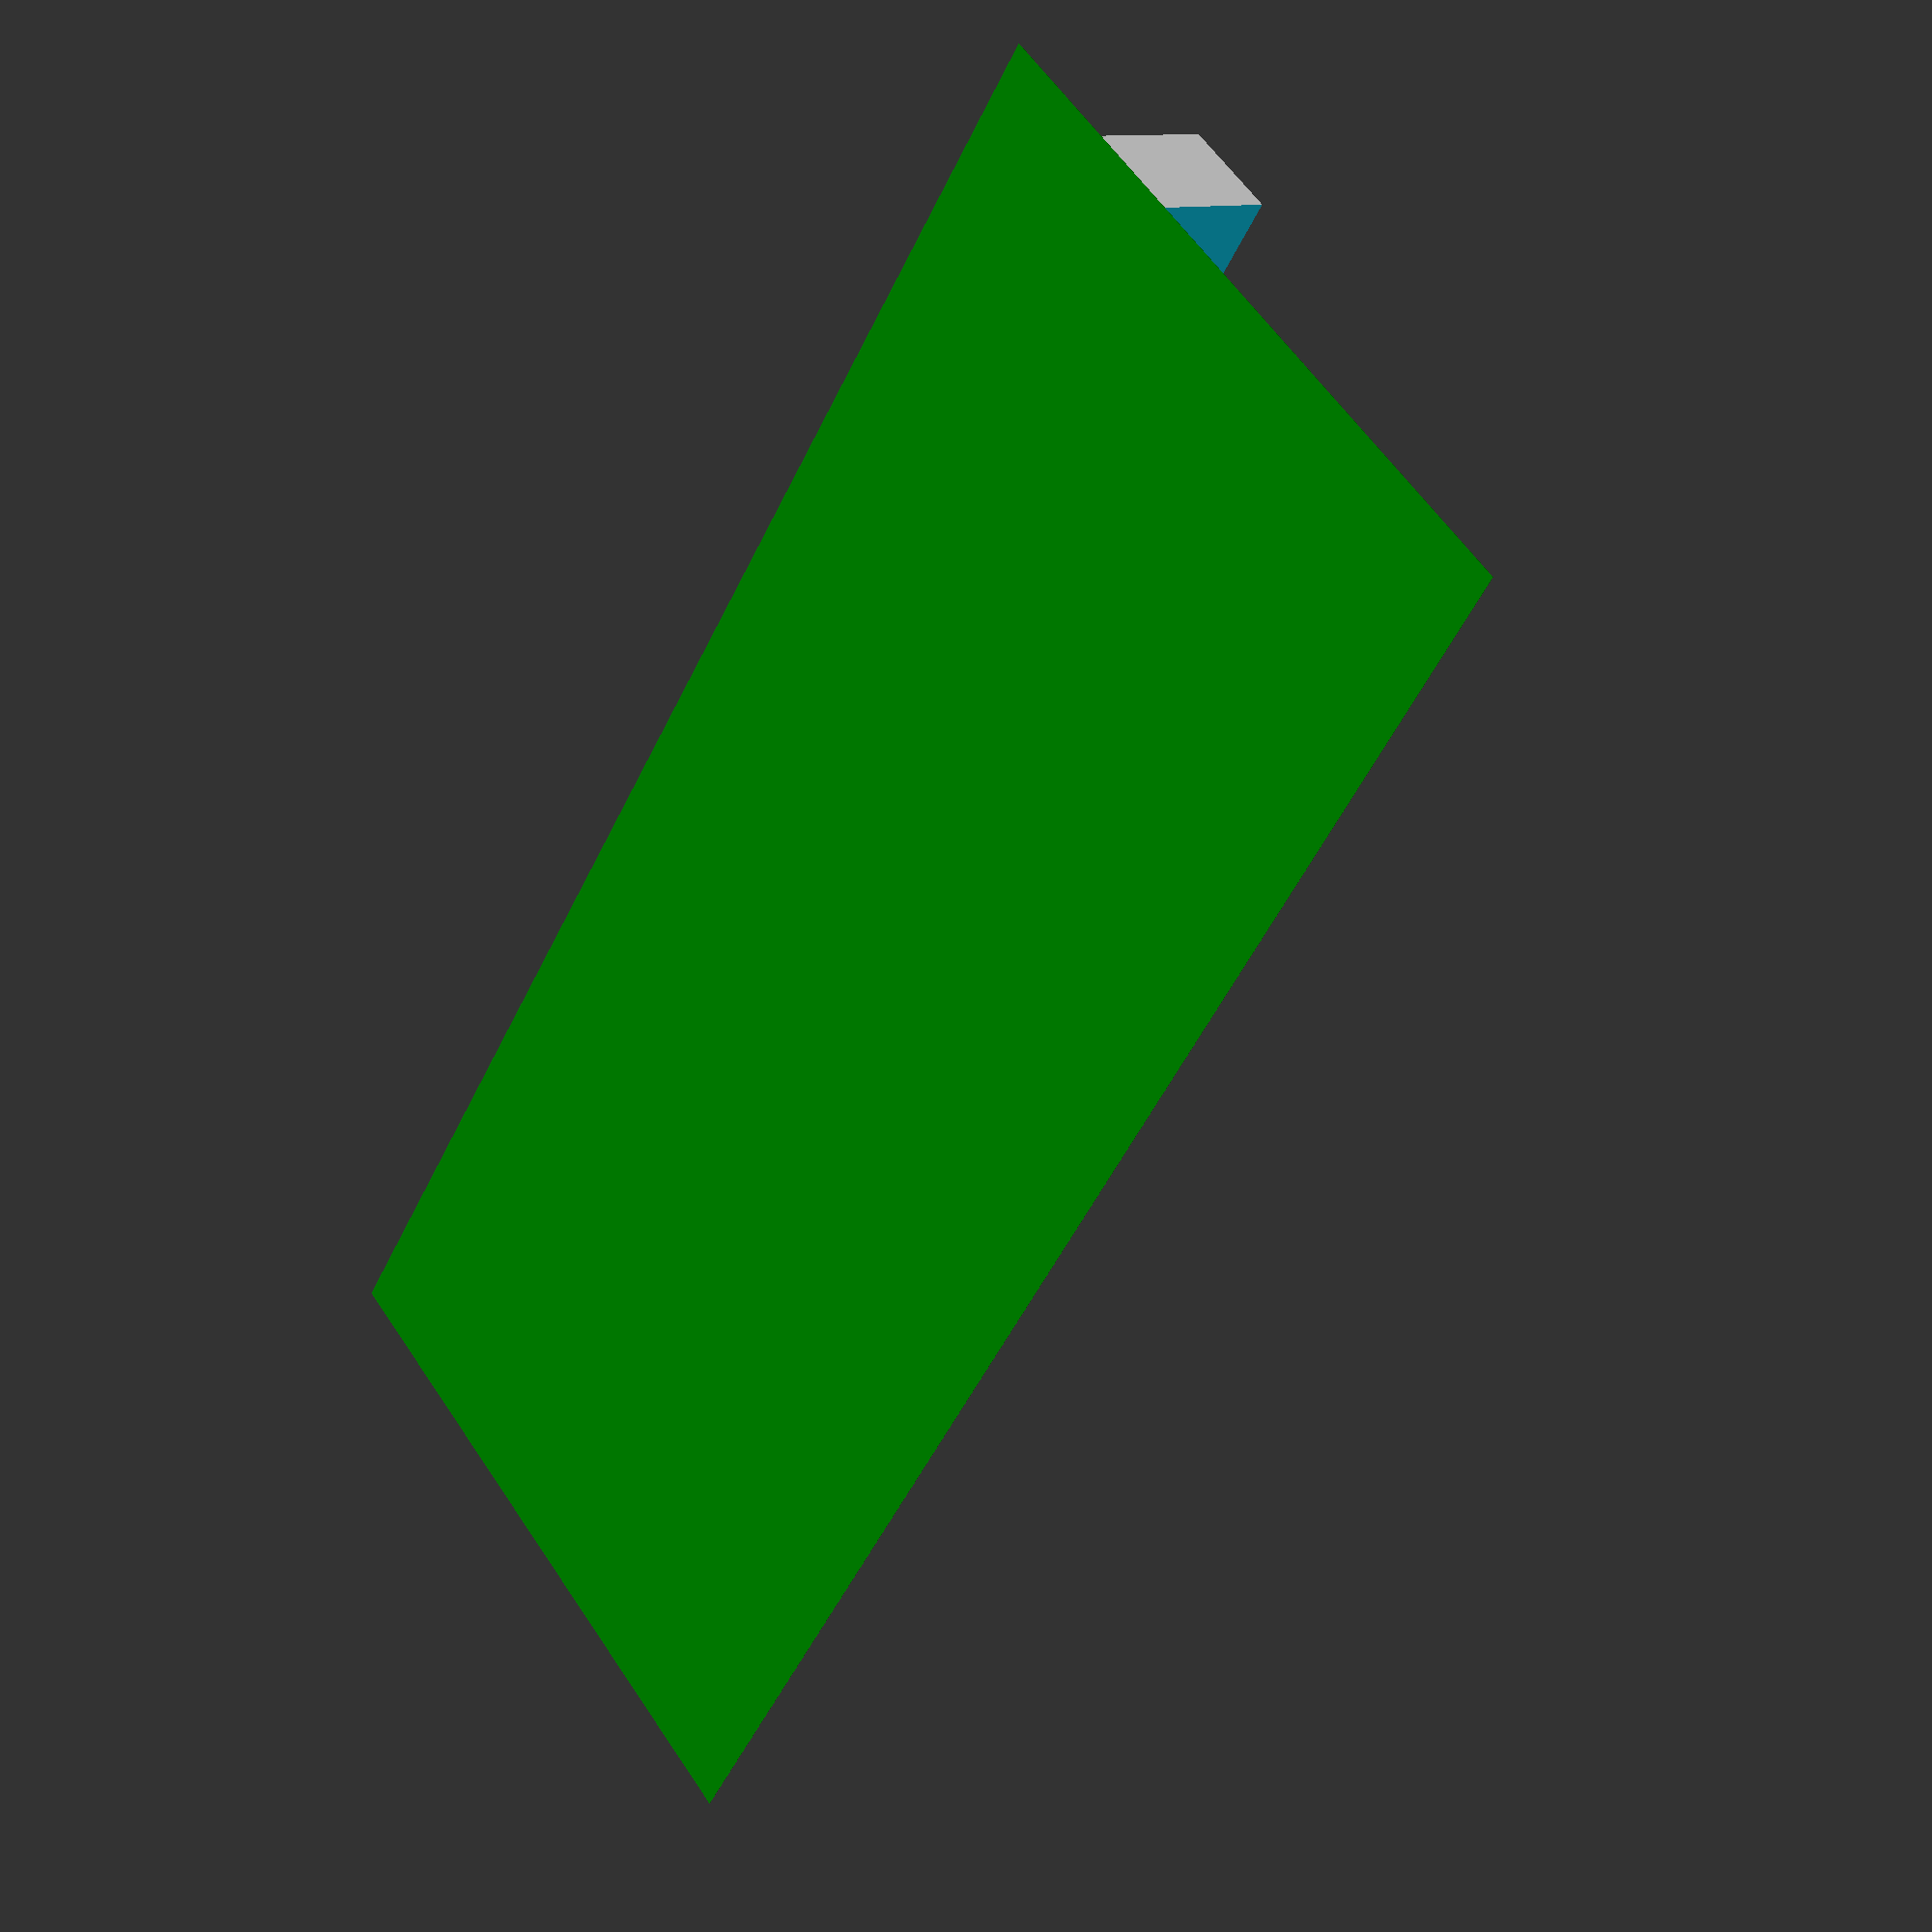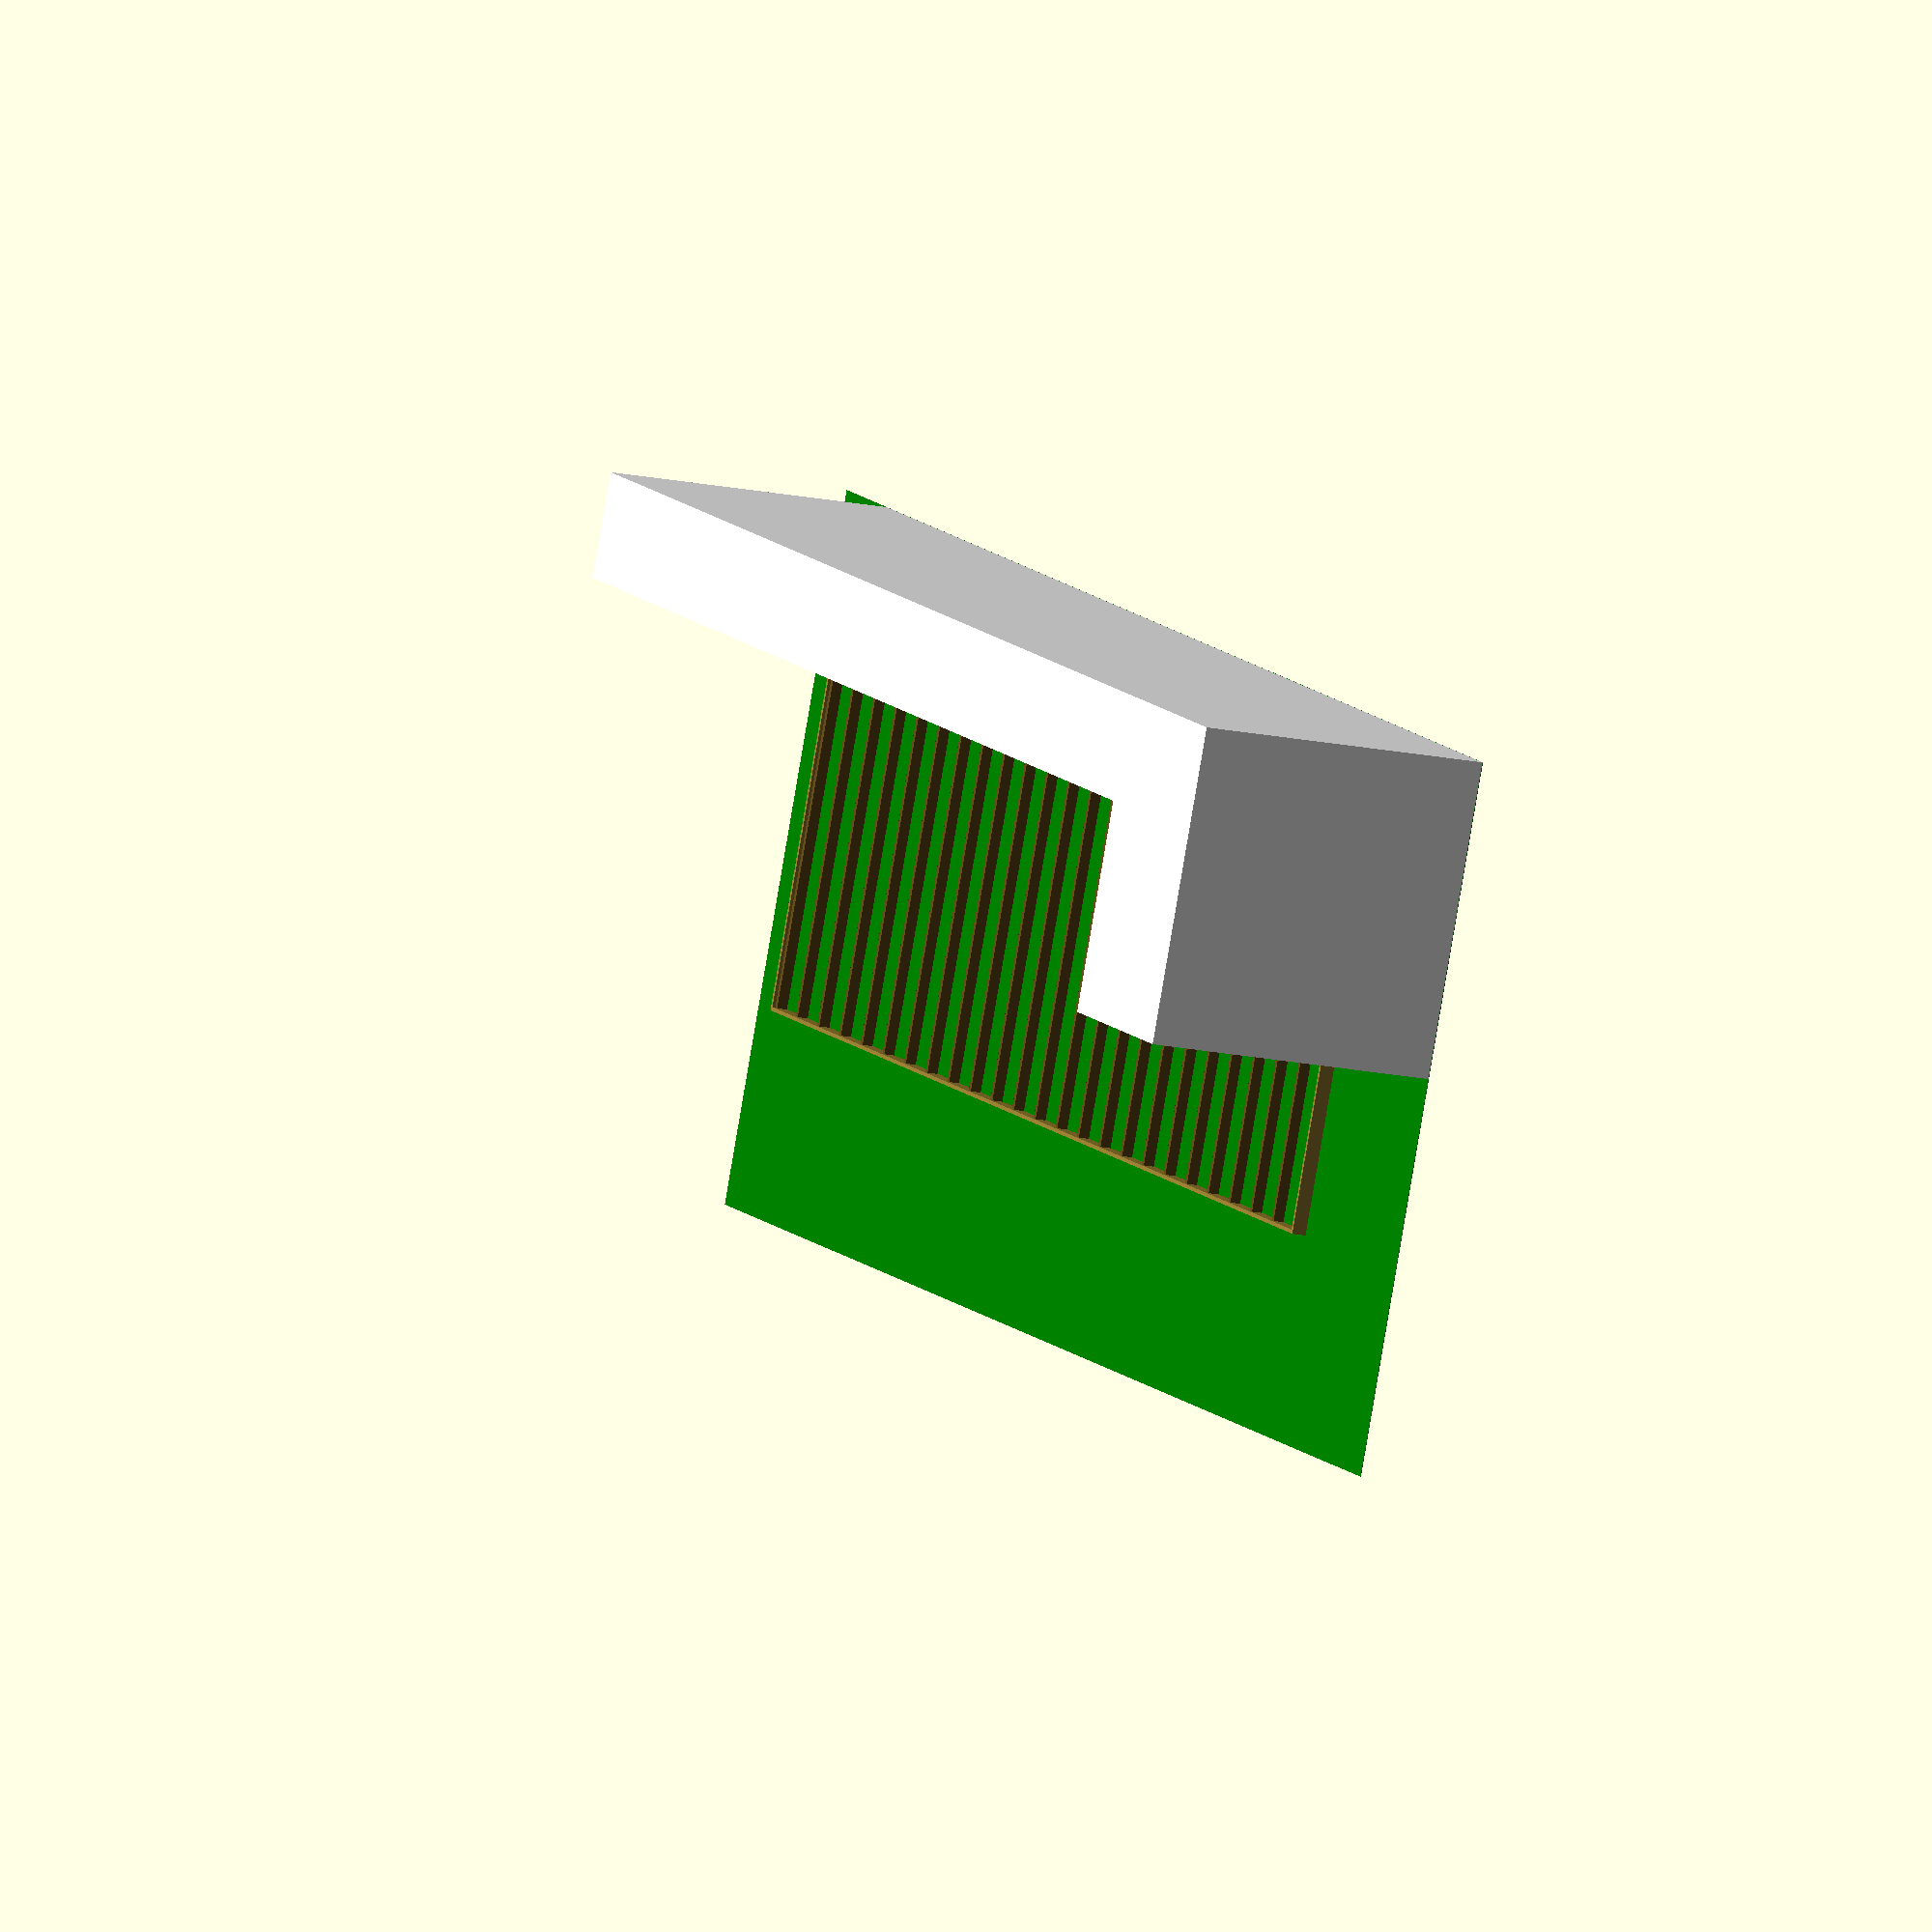
<openscad>
// Deck file for M

// Major constants

// Border is a special kind of brædder
border_height = 115 + 20;
border_width = 28 + 7;

// Substracting the border is a little bit of a cheat to make the house "fit"
deck_length = 13100 - border_width;
deck_width = 3800 - border_width; 
// If you change width, you need to recalculate the number of braedder
braedder_count = 31;
// And, this will also depends, etc.
// It is the number of stroer pr. braedde, but all will be sharing two stroer, so it is really one more for each braedde.
stroer_per_braedde = 6;

// The "house" is present on the drawing. Sort of. Its a block, where the "deck" is cut out from.
house_length = 15000;
house_width = 3000;
house_cut_width = 2000;
house_cut_length = deck_length;
house_height = 2800;
house_negative = 300; // House goes to the ground. The deck is raised.
ground_length = house_length;
ground_width = house_width + deck_width;

// The foundation is build as two layers, with crosses
// Bottom layer is called "Spær" in Danish
// Middle layer is called "Strøer" in Danish
// Connecting to the house is called "Rem" in Danish.
// And, the top layer is called brædder
spaer_height       = 95;
spaer_width        =  95;
spaer_suppoert_min = 1500;

stroer_height      = 100;
stroer_width       = 50;
stroer_support_min = 550;

// 125 x 32 is actually 28x115
braedder_width  = 115;
braedder_height = 28;
braedder_gap    = deck_width / braedder_count - braedder_width;
echo ("Mellemrum imellem brædder = ", braedder_gap);
// The "pap" is used between different parts to stop water / moisture from moving
pap_thickness = 3;

// Some limitations
braedder_min_distance = 5;
braedder_max_distance = 8;
braedder_max_length = 3300;

// NOTE: MUST BE CHANGED / CALCULATED
braedder_span_number = 4;
braedder_length = deck_length / braedder_span_number;
echo ("Længde af brædder = ", braedder_length);
braedder_length_gap = 2; // This is for visual feedback only.
stroer_distance = braedder_length / stroer_per_braedde;
echo ("Antal strøer pr. bræt = ", stroer_per_braedde);
echo ("Afstand imellem midten af hver strø = ", stroer_distance);

gap = 0.5;

// Note: 0,0 is bottom left corner of the deck. Also the house.

// First the house
module house() {
    difference() {
        // House block
        color([1,1,1])
        translate([-(house_length-deck_length-border_width),-(house_width-house_cut_width), -house_negative])
        cube([house_length, house_width, house_height]);

        // Cutout for the deck
        translate([0,0,-house_height/2])
        cube([deck_length+2*gap+border_width, deck_width+border_width+gap, 2*house_height + 2*gap]);
    }
}

module ground() {
    color([0,0.5,0])
    translate([-(house_length-deck_length-border_width),-(house_width-house_cut_width),-house_negative-5])
    cube([ground_length+1000, ground_width, 5]);
}

// Braedde is always with topside z = 0
module braedde() {
    color([0.6, 0.5, 0.2])
    translate([0,0,-braedder_height])
    cube([braedder_length, braedder_width, braedder_height]);
}

module half_braedde() {
    color([0.6, 0.5, 0.2])
    translate([0,0,-braedder_height])
    cube([braedder_length/2, braedder_width, braedder_height]);
}

// Does a lot of braedder
module deck() {
    for ( row = [0:braedder_count - 1]) {
        // Do something different for every other row
        if ( row % 2 == 0 ) {
            difference() {
                for ( col = [0: braedder_span_number - 1]) {
                    translate([ col* braedder_length, row * (braedder_width + braedder_gap), 0]) 
                    braedde();
                }
                // Then the gaps. This sucks, sort of.
                for ( col = [0: braedder_span_number - 1]) {
                    translate([ col* braedder_length - braedder_length_gap/2, row * (braedder_width + braedder_gap) -gap, -gap]) 
                    cube([braedder_length_gap, braedder_width + 2*gap, braedder_height + 2*gap]);
                }
            }
        } else {
            difference() {
                union() {
                    translate([ 0, row * (braedder_width + braedder_gap), 0]) 
                    half_braedde();
                    for ( col = [1: braedder_span_number - 1]) {
                        translate([ col* braedder_length - braedder_length/2, row * (braedder_width + braedder_gap), 0]) 
                        braedde();
                    }
                    translate([ braedder_span_number * braedder_length - braedder_length/2, row * (braedder_width + braedder_gap), 0]) 
                    half_braedde();
                }
                // Then the gaps. This sucks, sort of.
                for ( col = [1: braedder_span_number - 1]) {
                    translate([ col* braedder_length - braedder_length_gap/2 - braedder_length/2, row * (braedder_width + braedder_gap) -gap, -gap]) 
                    cube([braedder_length_gap, braedder_width + 2*gap, braedder_height + 2*gap]);
                }
            }
        }
    }
}

// Border is outside the deck
module border() {
    // outside house cut.
    color([0.6, 0.5, 0.2])
    translate([0,house_cut_width,-border_height])
    rotate([0,0,90])
    cube([deck_width - house_cut_width + border_width, border_width, border_height]);
    // Very long
    color([0.6, 0.5, 0.2])
    translate([0,deck_width,-border_height])
    rotate([0,0,0])
    cube([deck_length, border_width, border_height]);
    // End.
    color([0.6, 0.5, 0.2])
    translate([deck_length+border_width,0,-border_height])
    rotate([0,0,90])
    cube([deck_width + border_width, border_width, border_height]);
}

// Time for the strøer

// The rem is where the stroer are mounted
module rem() {
    color([0.4, 0.3, 0.1])
    translate([0,0,-braedder_height-stroer_height])
    cube([deck_length, stroer_width, stroer_height]);
    // TODO: Add mounts for this?
    
}

module stroe() {
    color([0.4, 0.3, 0.1])
    translate([-stroer_width/2,stroer_width,-braedder_height-stroer_height])
    cube([stroer_width, deck_width-stroer_width, stroer_height]);
}

module stroer() {
    // First and last are special.
    translate([stroer_width/2,0,0])
    stroe();
    for (i = [1:braedder_span_number * stroer_per_braedde - 1]) {
        translate([stroer_distance*i,0,0])
        stroe();
    }
    translate([stroer_distance*braedder_span_number*stroer_per_braedde - stroer_width/2,0,0])
    stroe();
}


house();
ground();
rem();
stroer();
// deck();
border();
</openscad>
<views>
elev=349.3 azim=232.7 roll=227.0 proj=p view=solid
elev=16.6 azim=204.4 roll=66.1 proj=o view=wireframe
</views>
